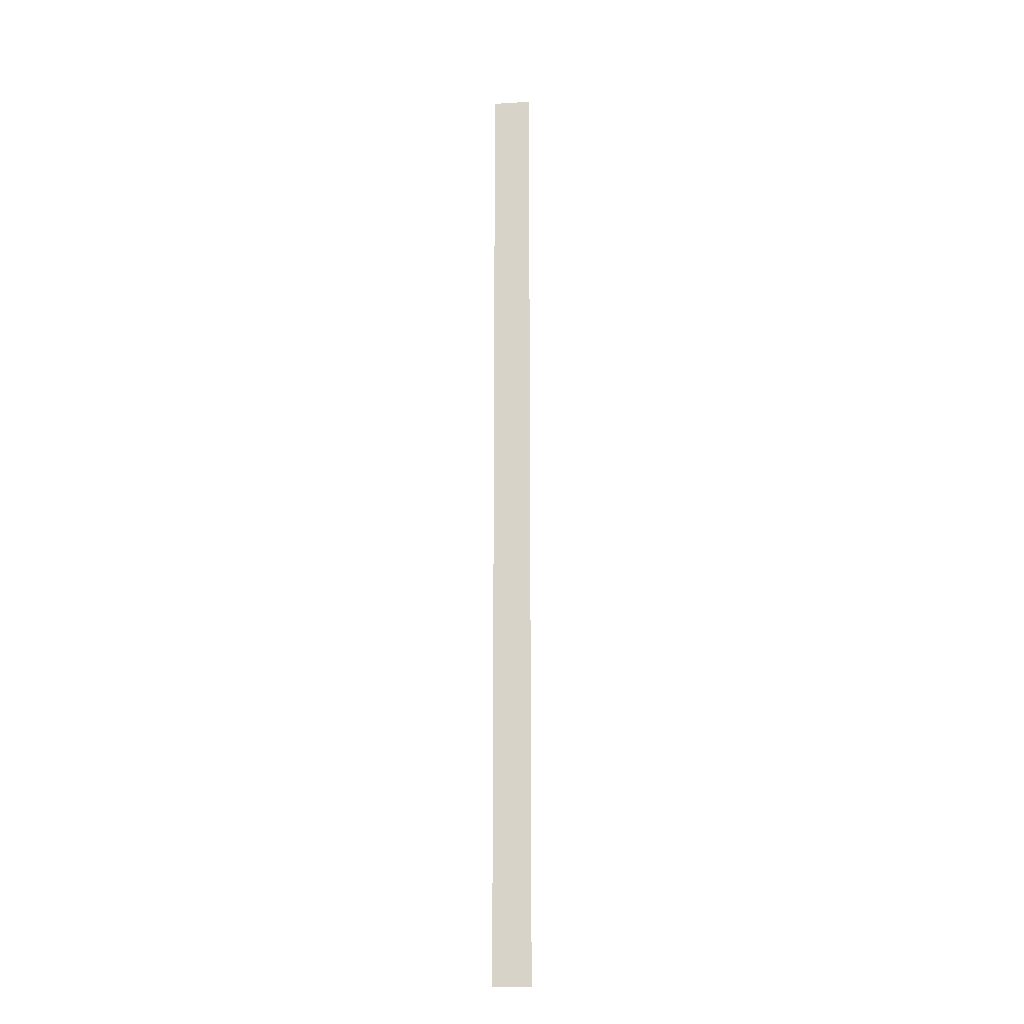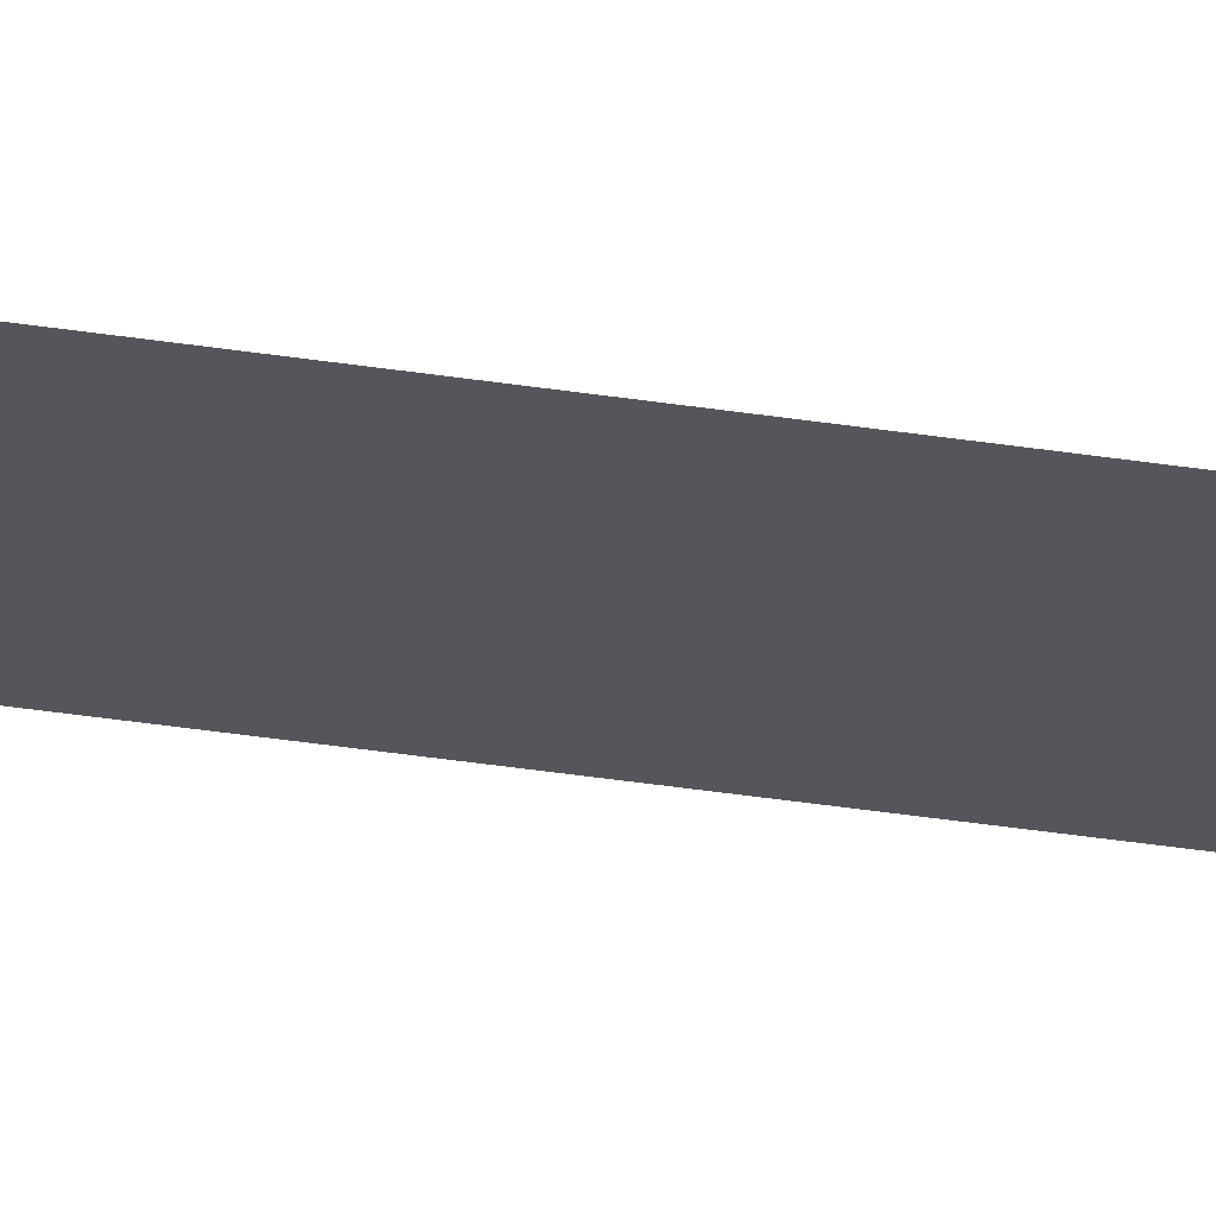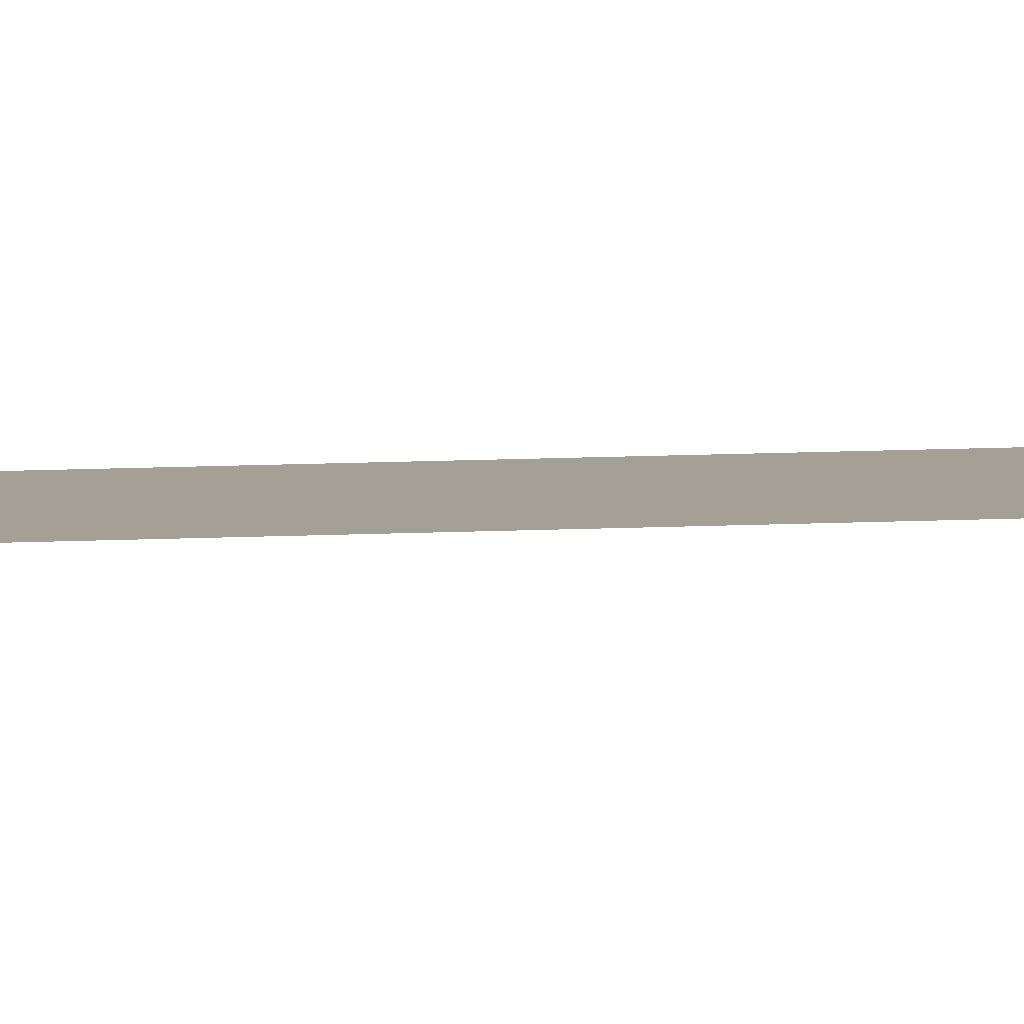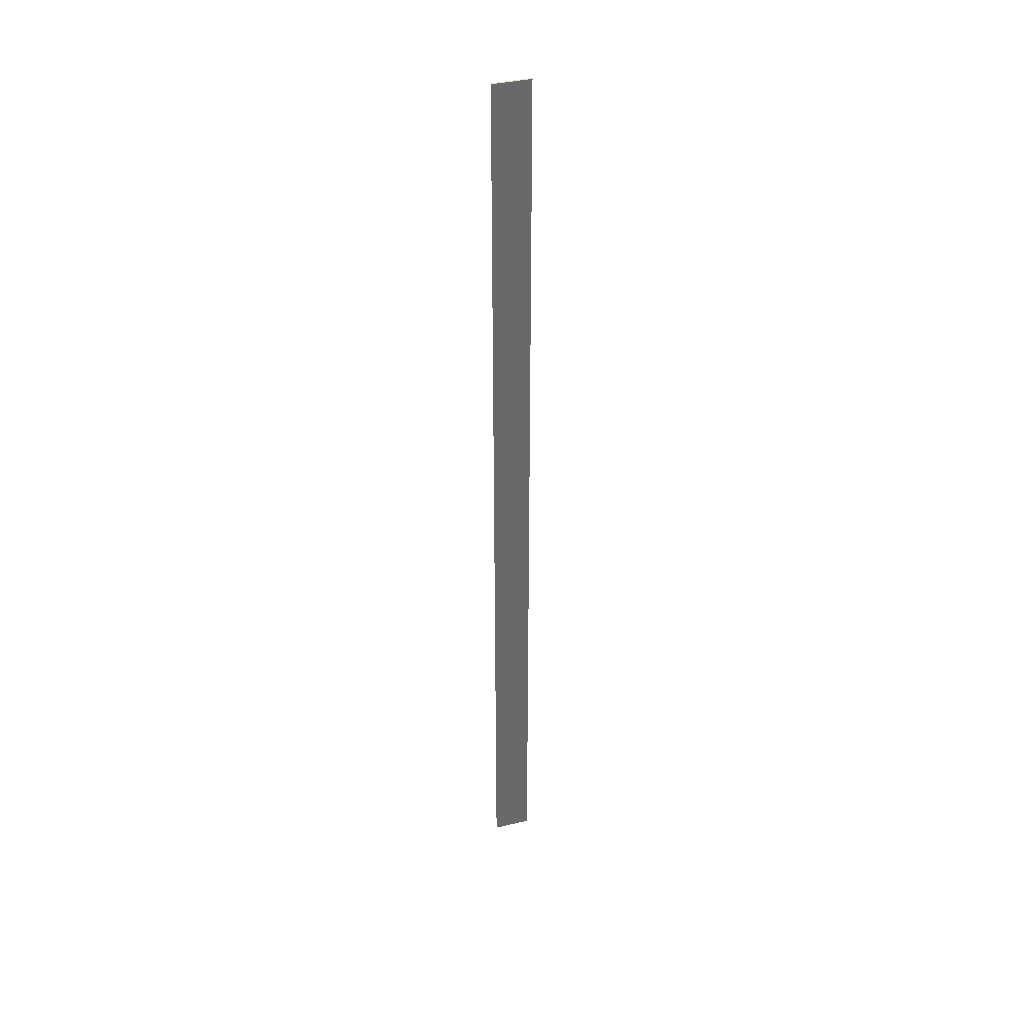
<metadata>
{"format":"obj","ext":"obj","renderer":"f3d","projection":"perspective","resolution":1024,"background":"white","views":[{"elev":-16.9,"azim":6.9,"up":"+Y"},{"elev":-26.2,"azim":-105.4,"up":"+Z"},{"elev":5.7,"azim":-103.4,"up":"+Z"},{"elev":37.9,"azim":163.1,"up":"+Y"}]}
</metadata>
<code>
g Bg_Forest_STR_Base_RegionBorder_02
v 0.2 0 0.01
v 9.24e-14 5 0.01
v 0.2 5 0.01
v -0 0 0.01
v 9.24e-14 5 5.515e-13
v 0.2 5 0.01
v 9.24e-14 5 0.01
v 0.2 5 0
g Bg_Forest_STR_Base_RegionBorder_02_0
f 3 2 1
f 4 1 2
f 7 6 5
f 8 5 6

</code>
